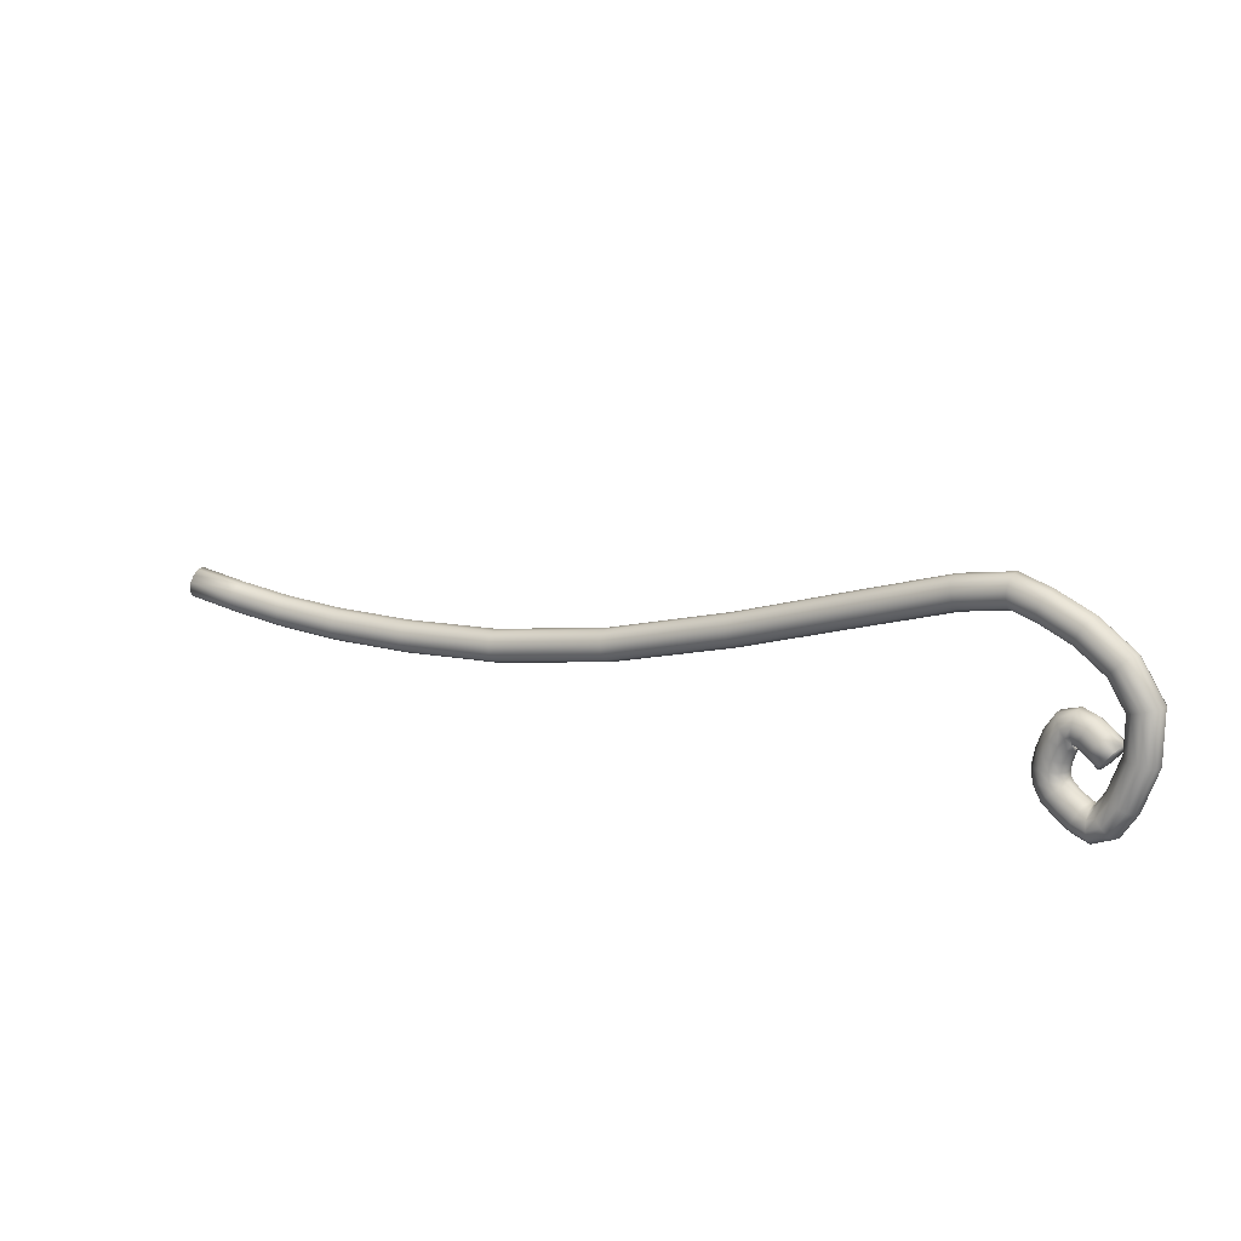
<metadata>
{"format":"obj","ext":"obj","renderer":"f3d","projection":"perspective","resolution":1024,"background":"white","views":[{"elev":32.0,"azim":-118.0,"up":"+Y"}]}
</metadata>
<code>
o model_223
v -0.3463 0.003787 0.2118
v -0.3456 0.005795 0.2189
v -0.3469 0.01074 0.2243
v -0.336 0.01654 0.2216
v -0.3386 0.02313 0.2238
v -0.3276 0.02777 0.2206
v -0.3262 0.02063 0.2188
v -0.335 0.01148 0.2162
v -0.3498 0.01715 0.2266
v -0.3535 0.02344 0.2252
v -0.342 0.02954 0.2223
v -0.3455 0.034 0.2174
v -0.333 0.03925 0.2138
v -0.33 0.03461 0.2188
v -0.3595 0.02917 0.2135
v -0.357 0.02783 0.2204
v -0.348 0.03534 0.2106
v -0.3356 0.04053 0.207
v -0.3372 0.03808 0.2002
v -0.3488 0.03314 0.2035
v -0.3602 0.0271 0.2064
v -0.3589 0.02216 0.201
v -0.3479 0.02807 0.1982
v -0.3453 0.02148 0.196
v -0.336 0.02539 0.1933
v -0.3373 0.03253 0.1952
v -0.3523 0.009462 0.2001
v -0.356 0.01575 0.1987
v -0.3418 0.01508 0.1975
v -0.3335 0.01861 0.1951
v -0.3306 0.01391 0.2001
v -0.3384 0.01062 0.2023
v -0.3488 0.005067 0.205
v -0.3359 0.009338 0.2092
v -0.3264 0.01514 0.2138
v -0.328 0.01263 0.2069
v -0.325 0.01306 0.2058
v -0.3216 0.01575 0.212
v -0.3187 0.02167 0.2159
v -0.3169 0.02917 0.2166
v -0.3168 0.03632 0.2139
v -0.3184 0.0412 0.2084
v -0.3213 0.04242 0.2017
v -0.3247 0.03974 0.1956
v -0.3277 0.03381 0.1916
v -0.3295 0.02625 0.1909
v -0.3296 0.0191 0.1936
v -0.3279 0.01429 0.1991
v -0.3258 0.01349 0.2063
v -0.3202 0.01489 0.2111
v -0.3137 0.0188 0.213
v -0.3081 0.02411 0.2115
v -0.3049 0.02942 0.2069
v -0.3049 0.03333 0.2006
v -0.3082 0.03479 0.1941
v -0.3138 0.03338 0.1892
v -0.3203 0.02948 0.1873
v -0.3259 0.02417 0.1888
v -0.3291 0.01886 0.1934
v -0.3291 0.01495 0.1998
v -0.3245 0.009338 0.2045
v -0.3183 0.008909 0.2086
v -0.311 0.009891 0.2093
v -0.3044 0.01202 0.2065
v -0.3004 0.01477 0.2008
v -0.3001 0.01739 0.1939
v -0.3034 0.0191 0.1875
v -0.3096 0.01959 0.1834
v -0.317 0.01856 0.1827
v -0.3235 0.01642 0.1855
v -0.3275 0.01367 0.1912
v -0.3279 0.01111 0.1982
v -0.3241 -0.0004915 0.2014
v -0.3179 -0.001772 0.2053
v -0.3105 -0.002078 0.2056
v -0.3038 -0.001401 0.2023
v -0.2998 0.0001196 0.1962
v -0.2994 0.002135 0.1891
v -0.3028 0.004027 0.1827
v -0.309 0.005307 0.1789
v -0.3164 0.005613 0.1786
v -0.323 0.004943 0.1819
v -0.3271 0.003416 0.188
v -0.3275 0.0014 0.1951
v -0.3249 -0.007753 0.1997
v -0.3188 -0.01001 0.2033
v -0.3116 -0.0119 0.2032
v -0.3051 -0.01288 0.1994
v -0.3013 -0.01276 0.1931
v -0.3009 -0.01148 0.1857
v -0.3043 -0.009462 0.1794
v -0.3104 -0.007142 0.1759
v -0.3176 -0.005308 0.1759
v -0.3241 -0.004275 0.1797
v -0.328 -0.004457 0.186
v -0.3283 -0.005737 0.1934
v -0.3266 -0.01178 0.1992
v -0.3211 -0.01544 0.2026
v -0.3148 -0.01959 0.2022
v -0.3094 -0.02307 0.1982
v -0.3063 -0.02497 0.1916
v -0.3065 -0.02472 0.1841
v -0.3097 -0.0224 0.1779
v -0.3152 -0.01874 0.1745
v -0.3215 -0.01458 0.1748
v -0.3269 -0.01111 0.1788
v -0.33 -0.009215 0.1855
v -0.3299 -0.009462 0.1929
v -0.3296 -0.01483 0.1995
v -0.3252 -0.01977 0.203
v -0.3207 -0.02576 0.2029
v -0.3173 -0.03131 0.1991
v -0.3159 -0.03485 0.1926
v -0.3168 -0.03546 0.1853
v -0.3199 -0.03302 0.179
v -0.3243 -0.02807 0.1755
v -0.3288 -0.02209 0.1756
v -0.3322 -0.01654 0.1794
v -0.3336 -0.013 0.1859
v -0.3327 -0.01239 0.1932
v -0.3372 -0.01886 0.2015
v -0.3337 -0.02417 0.2052
v -0.3306 -0.03095 0.2054
v -0.3287 -0.03723 0.202
v -0.3284 -0.04145 0.1959
v -0.33 -0.04236 0.1887
v -0.333 -0.03985 0.1824
v -0.3364 -0.03448 0.1786
v -0.3396 -0.02771 0.1784
v -0.3415 -0.02142 0.1818
v -0.3417 -0.01721 0.188
v -0.3401 -0.01629 0.1951
v -0.3469 -0.02258 0.2044
v -0.3441 -0.0282 0.2083
v -0.342 -0.0354 0.2088
v -0.3413 -0.04217 0.2057
v -0.3421 -0.04669 0.1999
v -0.3441 -0.04785 0.1929
v -0.3469 -0.04523 0.1865
v -0.3497 -0.03961 0.1825
v -0.3517 -0.03247 0.182
v -0.3525 -0.02569 0.1851
v -0.3517 -0.02112 0.1909
v -0.3497 -0.02002 0.198
v -0.351 -0.02313 0.2058
v -0.3502 -0.02906 0.2106
v -0.3513 -0.03668 0.2122
v -0.3539 -0.04388 0.2104
v -0.3575 -0.04883 0.2056
v -0.3609 -0.05017 0.199
v -0.3634 -0.04749 0.1925
v -0.3642 -0.04163 0.1878
v -0.3631 -0.034 0.1862
v -0.3604 -0.02679 0.188
v -0.3569 -0.02185 0.1928
v -0.3535 -0.02051 0.1994
v -0.3526 -0.02197 0.2068
v -0.3539 -0.02631 0.2129
v -0.3583 -0.03144 0.2166
v -0.3645 -0.03601 0.217
v -0.371 -0.03875 0.214
v -0.3759 -0.039 0.2084
v -0.378 -0.03662 0.2017
v -0.3767 -0.03229 0.1956
v -0.3724 -0.0271 0.192
v -0.3661 -0.02258 0.1915
v -0.3596 -0.01984 0.1945
v -0.3547 -0.01959 0.2001
v -0.3564 -0.009215 0.2121
v -0.3582 -0.01197 0.2188
v -0.3633 -0.01458 0.2235
v -0.3704 -0.01636 0.2251
v -0.3776 -0.01685 0.223
v -0.3828 -0.01593 0.2179
v -0.3849 -0.01379 0.2111
v -0.3831 -0.01105 0.2044
v -0.378 -0.008488 0.1997
v -0.3709 -0.006654 0.1981
v -0.3638 -0.006167 0.2002
v -0.3584 -0.007083 0.2053
v -0.3581 0.02081 0.2216
v -0.36 0.01928 0.2286
v -0.3652 0.01856 0.234
v -0.3724 0.01886 0.2362
v -0.3797 0.02002 0.2346
v -0.385 0.02179 0.2298
v -0.387 0.02374 0.2229
v -0.3851 0.02527 0.2159
v -0.3799 0.026 0.2105
v -0.3727 0.02569 0.2083
v -0.3655 0.02454 0.2098
v -0.3601 0.02277 0.2147
v -0.3498 0.05066 0.2268
v -0.351 0.05114 0.2342
v -0.3554 0.05359 0.2401
v -0.3616 0.05725 0.243
v -0.3681 0.06128 0.2419
v -0.373 0.06445 0.2373
v -0.3751 0.06604 0.2304
v -0.3738 0.06555 0.223
v -0.3695 0.06311 0.2171
v -0.3632 0.05945 0.2143
v -0.3568 0.05542 0.2153
v -0.3519 0.05224 0.2199
v -0.3294 0.06958 0.224
v -0.3291 0.0716 0.2312
v -0.3309 0.07635 0.2367
v -0.3344 0.08258 0.2391
v -0.3387 0.08862 0.2378
v -0.3425 0.09289 0.233
v -0.3449 0.09418 0.2261
v -0.3452 0.09216 0.2189
v -0.3434 0.08746 0.2134
v -0.3399 0.08124 0.211
v -0.3356 0.07513 0.2123
v -0.3318 0.07092 0.2171
v -0.3001 0.08191 0.2154
v -0.2986 0.08441 0.2223
v -0.2987 0.0899 0.2273
v -0.3003 0.09692 0.2292
v -0.303 0.1036 0.2274
v -0.306 0.1082 0.2224
v -0.3086 0.1094 0.2155
v -0.3101 0.1069 0.2087
v -0.31 0.1014 0.2036
v -0.3084 0.09442 0.2018
v -0.3057 0.0877 0.2036
v -0.3027 0.08313 0.2086
v -0.2693 0.08826 0.2044
v -0.2672 0.09082 0.211
v -0.2663 0.09656 0.2157
v -0.2668 0.1038 0.2172
v -0.2687 0.1107 0.2151
v -0.2713 0.1154 0.21
v -0.2741 0.1165 0.2032
v -0.2762 0.1139 0.1965
v -0.2771 0.1082 0.1919
v -0.2765 0.101 0.1904
v -0.2747 0.09406 0.1925
v -0.2721 0.08941 0.1976
v -0.2478 0.09033 0.1958
v -0.2445 0.09302 0.202
v -0.2418 0.09888 0.2059
v -0.2404 0.1063 0.2066
v -0.2408 0.1133 0.2039
v -0.2427 0.1181 0.1985
v -0.2458 0.1192 0.1919
v -0.2492 0.1165 0.1857
v -0.2519 0.1107 0.1818
v -0.2533 0.1032 0.1811
v -0.2529 0.09619 0.1838
v -0.2509 0.09143 0.1892
v -0.214 0.07672 0.1761
v -0.2095 0.07904 0.1815
v -0.2052 0.08423 0.1845
v -0.2021 0.091 0.1842
v -0.2011 0.09748 0.1807
v -0.2025 0.1019 0.175
v -0.2059 0.1032 0.1685
v -0.2104 0.101 0.1631
v -0.2147 0.0957 0.1601
v -0.2178 0.08899 0.1603
v -0.2188 0.08252 0.1639
v -0.2174 0.07801 0.1696
v -0.1481 0.03888 0.1328
v -0.1433 0.04102 0.138
v -0.1386 0.04602 0.1408
v -0.1352 0.05255 0.1403
v -0.134 0.0589 0.1366
v -0.1353 0.06335 0.1308
v -0.1388 0.06463 0.1245
v -0.1435 0.06256 0.1191
v -0.1483 0.05755 0.1164
v -0.1517 0.05096 0.1169
v -0.1529 0.04462 0.1205
v -0.1516 0.04022 0.1263
v -0.06287 -0.01031 0.07495
v -0.0581 -0.008182 0.08023
v -0.05342 -0.003176 0.08304
v -0.05014 0.003481 0.08261
v -0.04907 0.009891 0.07908
v -0.05049 0.0144 0.07337
v -0.05408 0.01581 0.06702
v -0.05883 0.01367 0.06171
v -0.06351 0.008603 0.05892
v -0.06679 0.002011 0.05935
v -0.06785 -0.004457 0.0629
v -0.06643 -0.00891 0.06861
v 0.03032 -0.05793 0.01109
v 0.03495 -0.05579 0.01642
v 0.03932 -0.05053 0.01943
v 0.04222 -0.0437 0.01929
v 0.04288 -0.03711 0.01602
v 0.04114 -0.03241 0.01054
v 0.03745 -0.03101 0.004249
v 0.03282 -0.0332 -0.001133
v 0.02848 -0.03839 -0.004144
v 0.02557 -0.04523 -0.003995
v 0.02491 -0.05188 -0.0007331
v 0.02666 -0.05652 0.004798
v 0.1202 -0.09118 -0.0506
v 0.1246 -0.08893 -0.0451
v 0.1285 -0.08356 -0.04178
v 0.1308 -0.07648 -0.0415
v 0.1308 -0.06958 -0.04435
v 0.1287 -0.06482 -0.04957
v 0.1249 -0.0633 -0.05575
v 0.1204 -0.06555 -0.06125
v 0.1166 -0.07092 -0.0646
v 0.1143 -0.078 -0.06488
v 0.1142 -0.0849 -0.06201
v 0.1164 -0.08966 -0.05679
v 0.1951 -0.108 -0.102
v 0.1993 -0.1057 -0.09638
v 0.2028 -0.1002 -0.09278
v 0.2046 -0.09302 -0.09214
v 0.2041 -0.08606 -0.09466
v 0.2016 -0.08118 -0.09964
v 0.1977 -0.07965 -0.1057
v 0.1934 -0.08191 -0.1113
v 0.1899 -0.0874 -0.1149
v 0.1882 -0.0946 -0.1156
v 0.1886 -0.1016 -0.1131
v 0.1911 -0.1064 -0.1081
v 0.2546 -0.1166 -0.1432
v 0.2588 -0.1143 -0.1375
v 0.262 -0.1088 -0.1337
v 0.2633 -0.1016 -0.1328
v 0.2625 -0.09454 -0.135
v 0.2597 -0.0896 -0.1398
v 0.2556 -0.08808 -0.1458
v 0.2515 -0.09039 -0.1515
v 0.2483 -0.09588 -0.1553
v 0.2469 -0.1032 -0.1562
v 0.2478 -0.1102 -0.154
v 0.2506 -0.1151 -0.1492
v 0.303 -0.1192 -0.1769
v 0.307 -0.1169 -0.1711
v 0.3099 -0.1114 -0.1671
v 0.3108 -0.1041 -0.1659
v 0.3095 -0.09705 -0.1678
v 0.3064 -0.0921 -0.1723
v 0.3022 -0.09058 -0.1783
v 0.2982 -0.09289 -0.184
v 0.2954 -0.09845 -0.1881
v 0.2945 -0.1057 -0.1893
v 0.2957 -0.1127 -0.1874
v 0.2988 -0.1177 -0.1829
v 0.3437 -0.1177 -0.2055
v 0.3476 -0.1154 -0.1996
v 0.3502 -0.1099 -0.1954
v 0.3508 -0.1027 -0.1939
v 0.3492 -0.09564 -0.1956
v 0.3458 -0.0907 -0.2
v 0.3415 -0.08918 -0.2059
v 0.3376 -0.09143 -0.2117
v 0.335 -0.09698 -0.2159
v 0.3344 -0.1043 -0.2174
v 0.336 -0.1113 -0.2157
v 0.3394 -0.1162 -0.2114
v 0.3802 -0.1143 -0.2312
v 0.3841 -0.1119 -0.2254
v 0.387 -0.09918 -0.2195
v 0.3866 -0.1064 -0.2211
v 0.3852 -0.09217 -0.2211
v 0.3817 -0.08722 -0.2254
v 0.3775 -0.08576 -0.2312
v 0.3735 -0.08801 -0.2371
v 0.371 -0.0935 -0.2414
v 0.3706 -0.1008 -0.243
v 0.3724 -0.1078 -0.2414
v 0.3759 -0.1127 -0.2371
f 1 2 3
f 2 4 3
f 3 4 5
f 4 4 5
f 5 4 6
f 4 4 6
f 6 4 7
f 4 4 7
f 7 4 8
f 4 2 8
f 8 2 1
f 2 1 1
f 1 1 5
f 1 5 5
f 5 5 3
f 5 9 3
f 3 9 10
f 9 11 10
f 10 11 12
f 11 11 12
f 12 11 13
f 11 11 13
f 13 11 14
f 11 5 14
f 14 5 6
f 5 6 6
f 6 6 3
f 6 3 3
f 3 3 1
f 3 10 1
f 1 10 15
f 10 16 15
f 15 16 17
f 16 12 17
f 17 12 18
f 12 13 18
f 18 13 13
f 13 11 13
f 13 11 11
f 11 9 11
f 11 9 5
f 9 5 5
f 5 5 12
f 5 12 12
f 12 12 10
f 12 16 10
f 10 16 16
f 16 18 16
f 16 18 18
f 18 19 18
f 18 19 17
f 19 20 17
f 17 20 15
f 20 21 15
f 15 21 22
f 21 23 22
f 22 23 24
f 23 23 24
f 24 23 25
f 23 23 25
f 25 23 26
f 23 20 26
f 26 20 19
f 20 19 19
f 19 19 15
f 19 15 15
f 15 15 1
f 15 22 1
f 1 22 27
f 22 28 27
f 27 28 29
f 28 24 29
f 29 24 30
f 24 25 30
f 30 25 25
f 25 23 25
f 25 23 23
f 23 21 23
f 23 21 20
f 21 20 20
f 20 20 24
f 20 24 24
f 24 24 22
f 24 28 22
f 22 28 28
f 28 30 28
f 28 30 30
f 30 31 30
f 30 31 29
f 31 32 29
f 29 32 27
f 32 33 27
f 27 33 1
f 33 34 1
f 1 34 8
f 34 35 8
f 8 35 7
f 35 7 7
f 7 7 33
f 7 33 33
f 33 33 34
f 33 32 34
f 34 32 36
f 32 31 36
f 36 31 36
f 31 37 36
f 36 37 36
f 37 38 36
f 36 38 35
f 38 39 35
f 35 39 7
f 39 40 7
f 7 40 6
f 40 41 6
f 6 41 14
f 41 42 14
f 14 42 13
f 42 43 13
f 13 43 18
f 43 44 18
f 18 44 19
f 44 45 19
f 19 45 26
f 45 46 26
f 26 46 25
f 46 47 25
f 25 47 30
f 47 48 30
f 30 48 31
f 48 48 31
f 31 48 37
f 48 49 37
f 37 49 37
f 49 50 37
f 37 50 38
f 50 51 38
f 38 51 39
f 51 52 39
f 39 52 40
f 52 53 40
f 40 53 41
f 53 54 41
f 41 54 42
f 54 55 42
f 42 55 43
f 55 56 43
f 43 56 44
f 56 57 44
f 44 57 45
f 57 58 45
f 45 58 46
f 58 59 46
f 46 59 47
f 59 60 47
f 47 60 48
f 60 60 48
f 48 60 49
f 60 61 49
f 49 61 49
f 61 62 49
f 49 62 50
f 62 63 50
f 50 63 51
f 63 64 51
f 51 64 52
f 64 65 52
f 52 65 53
f 65 66 53
f 53 66 54
f 66 67 54
f 54 67 55
f 67 68 55
f 55 68 56
f 68 69 56
f 56 69 57
f 69 70 57
f 57 70 58
f 70 71 58
f 58 71 59
f 71 72 59
f 59 72 60
f 72 72 60
f 60 72 61
f 72 73 61
f 61 73 61
f 73 74 61
f 61 74 62
f 74 75 62
f 62 75 63
f 75 76 63
f 63 76 64
f 76 77 64
f 64 77 65
f 77 78 65
f 65 78 66
f 78 79 66
f 66 79 67
f 79 80 67
f 67 80 68
f 80 81 68
f 68 81 69
f 81 82 69
f 69 82 70
f 82 83 70
f 70 83 71
f 83 84 71
f 71 84 72
f 84 84 72
f 72 84 73
f 84 85 73
f 73 85 73
f 85 86 73
f 73 86 74
f 86 87 74
f 74 87 75
f 87 88 75
f 75 88 76
f 88 89 76
f 76 89 77
f 89 90 77
f 77 90 78
f 90 91 78
f 78 91 79
f 91 92 79
f 79 92 80
f 92 93 80
f 80 93 81
f 93 94 81
f 81 94 82
f 94 95 82
f 82 95 83
f 95 96 83
f 83 96 84
f 96 96 84
f 84 96 85
f 96 97 85
f 85 97 85
f 97 98 85
f 85 98 86
f 98 99 86
f 86 99 87
f 99 100 87
f 87 100 88
f 100 101 88
f 88 101 89
f 101 102 89
f 89 102 90
f 102 103 90
f 90 103 91
f 103 104 91
f 91 104 92
f 104 105 92
f 92 105 93
f 105 106 93
f 93 106 94
f 106 107 94
f 94 107 95
f 107 108 95
f 95 108 96
f 108 108 96
f 96 108 97
f 108 109 97
f 97 109 97
f 109 110 97
f 97 110 98
f 110 111 98
f 98 111 99
f 111 112 99
f 99 112 100
f 112 113 100
f 100 113 101
f 113 114 101
f 101 114 102
f 114 115 102
f 102 115 103
f 115 116 103
f 103 116 104
f 116 117 104
f 104 117 105
f 117 118 105
f 105 118 106
f 118 119 106
f 106 119 107
f 119 120 107
f 107 120 108
f 120 120 108
f 108 120 109
f 120 121 109
f 109 121 109
f 121 122 109
f 109 122 110
f 122 123 110
f 110 123 111
f 123 124 111
f 111 124 112
f 124 125 112
f 112 125 113
f 125 126 113
f 113 126 114
f 126 127 114
f 114 127 115
f 127 128 115
f 115 128 116
f 128 129 116
f 116 129 117
f 129 130 117
f 117 130 118
f 130 131 118
f 118 131 119
f 131 132 119
f 119 132 120
f 132 132 120
f 120 132 121
f 132 133 121
f 121 133 121
f 133 134 121
f 121 134 122
f 134 135 122
f 122 135 123
f 135 136 123
f 123 136 124
f 136 137 124
f 124 137 125
f 137 138 125
f 125 138 126
f 138 139 126
f 126 139 127
f 139 140 127
f 127 140 128
f 140 141 128
f 128 141 129
f 141 142 129
f 129 142 130
f 142 143 130
f 130 143 131
f 143 144 131
f 131 144 132
f 144 144 132
f 132 144 133
f 144 145 133
f 133 145 133
f 145 146 133
f 133 146 134
f 146 147 134
f 134 147 135
f 147 148 135
f 135 148 136
f 148 149 136
f 136 149 137
f 149 150 137
f 137 150 138
f 150 151 138
f 138 151 139
f 151 152 139
f 139 152 140
f 152 153 140
f 140 153 141
f 153 154 141
f 141 154 142
f 154 155 142
f 142 155 143
f 155 156 143
f 143 156 144
f 156 156 144
f 144 156 145
f 156 157 145
f 145 157 145
f 157 158 145
f 145 158 146
f 158 159 146
f 146 159 147
f 159 160 147
f 147 160 148
f 160 161 148
f 148 161 149
f 161 162 149
f 149 162 150
f 162 163 150
f 150 163 151
f 163 164 151
f 151 164 152
f 164 165 152
f 152 165 153
f 165 166 153
f 153 166 154
f 166 167 154
f 154 167 155
f 167 168 155
f 155 168 156
f 168 168 156
f 156 168 157
f 168 169 157
f 157 169 157
f 169 170 157
f 157 170 158
f 170 171 158
f 158 171 159
f 171 172 159
f 159 172 160
f 172 173 160
f 160 173 161
f 173 174 161
f 161 174 162
f 174 175 162
f 162 175 163
f 175 176 163
f 163 176 164
f 176 177 164
f 164 177 165
f 177 178 165
f 165 178 166
f 178 179 166
f 166 179 167
f 179 180 167
f 167 180 168
f 180 180 168
f 168 180 169
f 180 181 169
f 169 181 169
f 181 182 169
f 169 182 170
f 182 183 170
f 170 183 171
f 183 184 171
f 171 184 172
f 184 185 172
f 172 185 173
f 185 186 173
f 173 186 174
f 186 187 174
f 174 187 175
f 187 188 175
f 175 188 176
f 188 189 176
f 176 189 177
f 189 190 177
f 177 190 178
f 190 191 178
f 178 191 179
f 191 192 179
f 179 192 180
f 192 192 180
f 180 192 181
f 192 193 181
f 181 193 181
f 193 194 181
f 181 194 182
f 194 195 182
f 182 195 183
f 195 196 183
f 183 196 184
f 196 197 184
f 184 197 185
f 197 198 185
f 185 198 186
f 198 199 186
f 186 199 187
f 199 200 187
f 187 200 188
f 200 201 188
f 188 201 189
f 201 202 189
f 189 202 190
f 202 203 190
f 190 203 191
f 203 204 191
f 191 204 192
f 204 204 192
f 192 204 193
f 204 205 193
f 193 205 193
f 205 206 193
f 193 206 194
f 206 207 194
f 194 207 195
f 207 208 195
f 195 208 196
f 208 209 196
f 196 209 197
f 209 210 197
f 197 210 198
f 210 211 198
f 198 211 199
f 211 212 199
f 199 212 200
f 212 213 200
f 200 213 201
f 213 214 201
f 201 214 202
f 214 215 202
f 202 215 203
f 215 216 203
f 203 216 204
f 216 216 204
f 204 216 205
f 216 217 205
f 205 217 205
f 217 218 205
f 205 218 206
f 218 219 206
f 206 219 207
f 219 220 207
f 207 220 208
f 220 221 208
f 208 221 209
f 221 222 209
f 209 222 210
f 222 223 210
f 210 223 211
f 223 224 211
f 211 224 212
f 224 225 212
f 212 225 213
f 225 226 213
f 213 226 214
f 226 227 214
f 214 227 215
f 227 228 215
f 215 228 216
f 228 228 216
f 216 228 217
f 228 229 217
f 217 229 217
f 229 230 217
f 217 230 218
f 230 231 218
f 218 231 219
f 231 232 219
f 219 232 220
f 232 233 220
f 220 233 221
f 233 234 221
f 221 234 222
f 234 235 222
f 222 235 223
f 235 236 223
f 223 236 224
f 236 237 224
f 224 237 225
f 237 238 225
f 225 238 226
f 238 239 226
f 226 239 227
f 239 240 227
f 227 240 228
f 240 240 228
f 228 240 229
f 240 241 229
f 229 241 229
f 241 242 229
f 229 242 230
f 242 243 230
f 230 243 231
f 243 244 231
f 231 244 232
f 244 245 232
f 232 245 233
f 245 246 233
f 233 246 234
f 246 247 234
f 234 247 235
f 247 248 235
f 235 248 236
f 248 249 236
f 236 249 237
f 249 250 237
f 237 250 238
f 250 251 238
f 238 251 239
f 251 252 239
f 239 252 240
f 252 252 240
f 240 252 241
f 252 253 241
f 241 253 241
f 253 254 241
f 241 254 242
f 254 255 242
f 242 255 243
f 255 256 243
f 243 256 244
f 256 257 244
f 244 257 245
f 257 258 245
f 245 258 246
f 258 259 246
f 246 259 247
f 259 260 247
f 247 260 248
f 260 261 248
f 248 261 249
f 261 262 249
f 249 262 250
f 262 263 250
f 250 263 251
f 263 264 251
f 251 264 252
f 264 264 252
f 252 264 253
f 264 265 253
f 253 265 253
f 265 266 253
f 253 266 254
f 266 267 254
f 254 267 255
f 267 268 255
f 255 268 256
f 268 269 256
f 256 269 257
f 269 270 257
f 257 270 258
f 270 271 258
f 258 271 259
f 271 272 259
f 259 272 260
f 272 273 260
f 260 273 261
f 273 274 261
f 261 274 262
f 274 275 262
f 262 275 263
f 275 276 263
f 263 276 264
f 276 276 264
f 264 276 265
f 276 277 265
f 265 277 265
f 277 278 265
f 265 278 266
f 278 279 266
f 266 279 267
f 279 280 267
f 267 280 268
f 280 281 268
f 268 281 269
f 281 282 269
f 269 282 270
f 282 283 270
f 270 283 271
f 283 284 271
f 271 284 272
f 284 285 272
f 272 285 273
f 285 286 273
f 273 286 274
f 286 287 274
f 274 287 275
f 287 288 275
f 275 288 276
f 288 288 276
f 276 288 277
f 288 289 277
f 277 289 277
f 289 290 277
f 277 290 278
f 290 291 278
f 278 291 279
f 291 292 279
f 279 292 280
f 292 293 280
f 280 293 281
f 293 294 281
f 281 294 282
f 294 295 282
f 282 295 283
f 295 296 283
f 283 296 284
f 296 297 284
f 284 297 285
f 297 298 285
f 285 298 286
f 298 299 286
f 286 299 287
f 299 300 287
f 287 300 288
f 300 300 288
f 288 300 289
f 300 301 289
f 289 301 289
f 301 302 289
f 289 302 290
f 302 303 290
f 290 303 291
f 303 304 291
f 291 304 292
f 304 305 292
f 292 305 293
f 305 306 293
f 293 306 294
f 306 307 294
f 294 307 295
f 307 308 295
f 295 308 296
f 308 309 296
f 296 309 297
f 309 310 297
f 297 310 298
f 310 311 298
f 298 311 299
f 311 312 299
f 299 312 300
f 312 312 300
f 300 312 301
f 312 313 301
f 301 313 301
f 313 314 301
f 301 314 302
f 314 315 302
f 302 315 303
f 315 316 303
f 303 316 304
f 316 317 304
f 304 317 305
f 317 318 305
f 305 318 306
f 318 319 306
f 306 319 307
f 319 320 307
f 307 320 308
f 320 321 308
f 308 321 309
f 321 322 309
f 309 322 310
f 322 323 310
f 310 323 311
f 323 324 311
f 311 324 312
f 324 324 312
f 312 324 313
f 324 325 313
f 313 325 313
f 325 326 313
f 313 326 314
f 326 327 314
f 314 327 315
f 327 328 315
f 315 328 316
f 328 329 316
f 316 329 317
f 329 330 317
f 317 330 318
f 330 331 318
f 318 331 319
f 331 332 319
f 319 332 320
f 332 333 320
f 320 333 321
f 333 334 321
f 321 334 322
f 334 335 322
f 322 335 323
f 335 336 323
f 323 336 324
f 336 336 324
f 324 336 325
f 336 337 325
f 325 337 325
f 337 338 325
f 325 338 326
f 338 339 326
f 326 339 327
f 339 340 327
f 327 340 328
f 340 341 328
f 328 341 329
f 341 342 329
f 329 342 330
f 342 343 330
f 330 343 331
f 343 344 331
f 331 344 332
f 344 345 332
f 332 345 333
f 345 346 333
f 333 346 334
f 346 347 334
f 334 347 335
f 347 348 335
f 335 348 336
f 348 348 336
f 336 348 337
f 348 349 337
f 337 349 337
f 349 350 337
f 337 350 338
f 350 351 338
f 338 351 339
f 351 352 339
f 339 352 340
f 352 353 340
f 340 353 341
f 353 354 341
f 341 354 342
f 354 355 342
f 342 355 343
f 355 356 343
f 343 356 344
f 356 357 344
f 344 357 345
f 357 358 345
f 345 358 346
f 358 359 346
f 346 359 347
f 359 360 347
f 347 360 348
f 360 360 348
f 348 360 349
f 360 361 349
f 349 361 362
f 361 363 362
f 362 363 364
f 363 351 364
f 364 351 364
f 351 350 364
f 364 350 362
f 350 349 362
f 362 349 349
f 349 35 349
f 349 35 35
f 35 34 35
f 35 34 36
f 34 36 36
f 36 36 351
f 36 351 351
f 351 351 352
f 351 363 352
f 352 363 365
f 363 366 365
f 365 366 353
f 366 366 353
f 353 366 354
f 366 367 354
f 354 367 355
f 367 368 355
f 355 368 356
f 368 369 356
f 356 369 357
f 369 369 357
f 357 369 370
f 369 368 370
f 370 368 361
f 368 366 361
f 361 366 363
f 366 363 363
f 363 363 365
f 363 365 365
f 365 365 352
f 365 353 352
f 352 353 353
f 353 368 353
f 353 368 368
f 368 367 368
f 368 367 366
f 367 366 366
f 366 366 357
f 366 357 357
f 357 357 358
f 357 370 358
f 358 370 371
f 370 372 371
f 371 372 359
f 372 372 359
f 359 372 360
f 372 372 360
f 360 372 361
f 372 370 361
f 361 370 370
f 370 371 370
f 370 371 371
f 371 359 371
f 371 359 358

</code>
